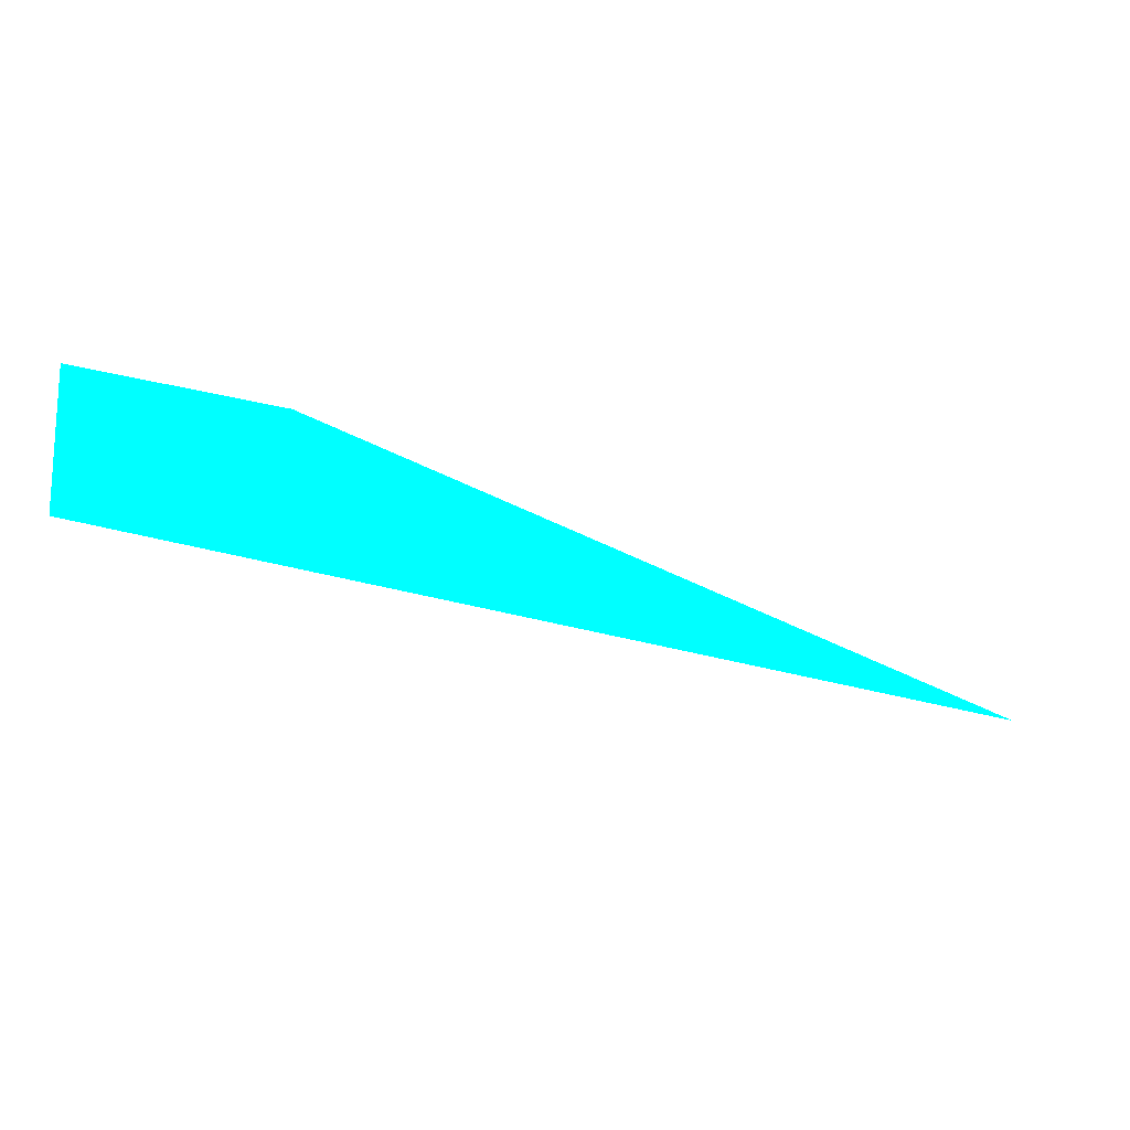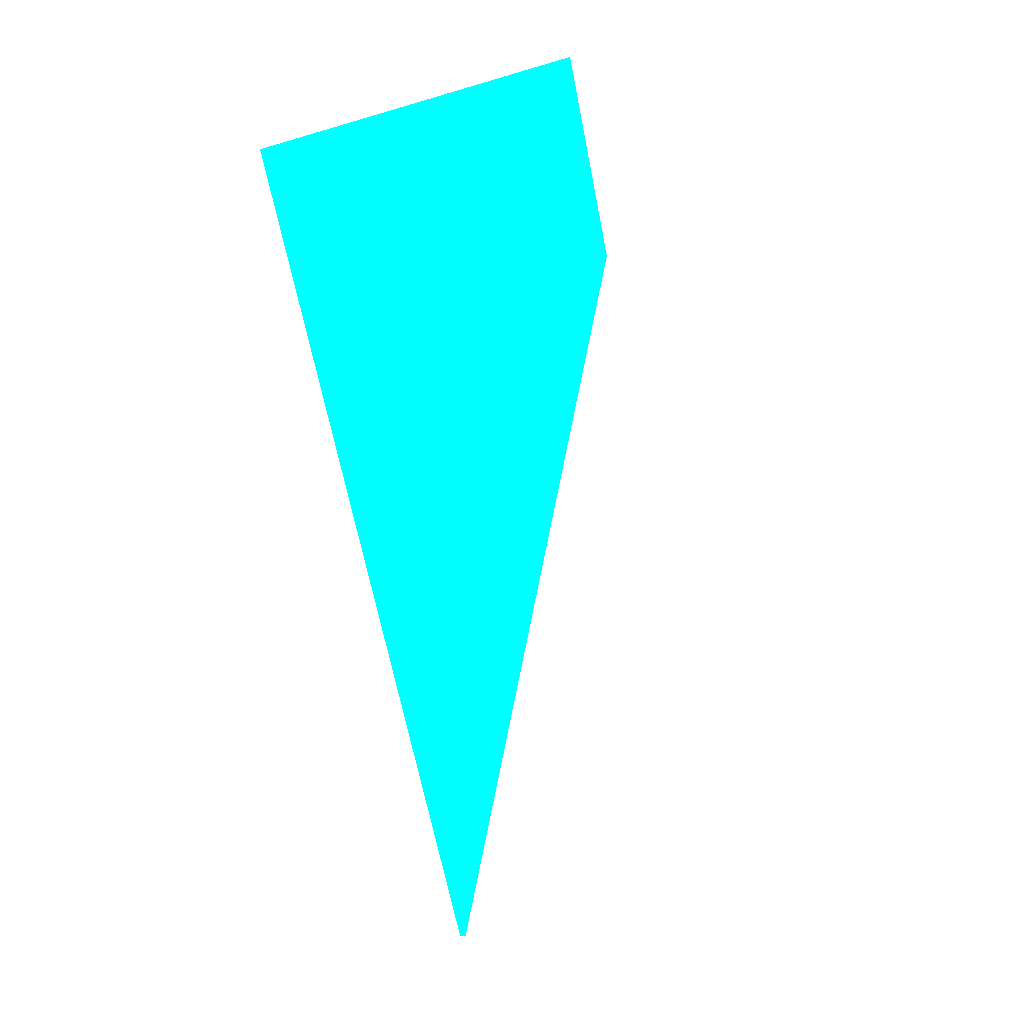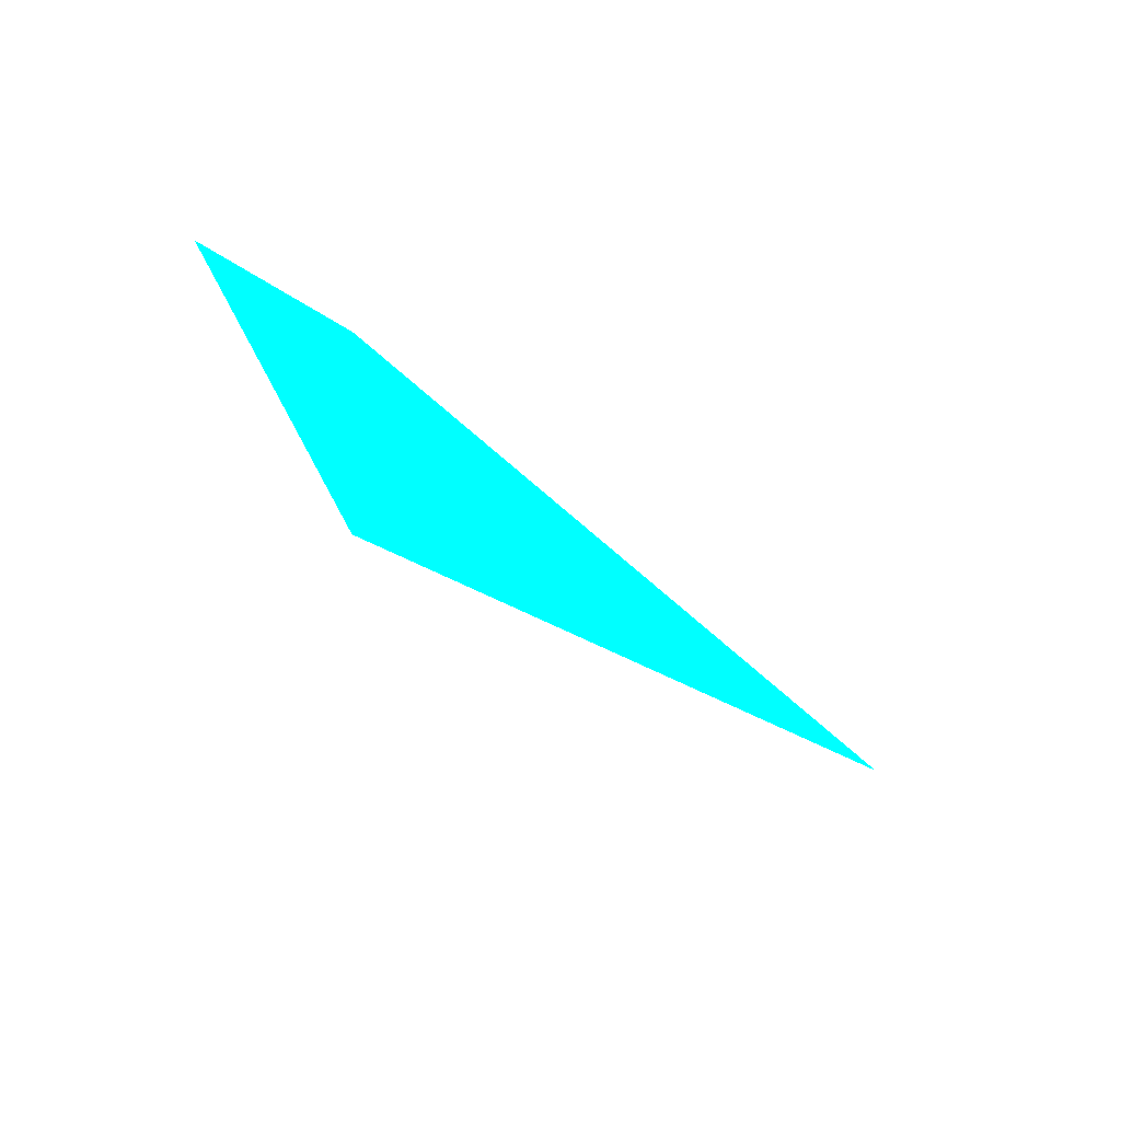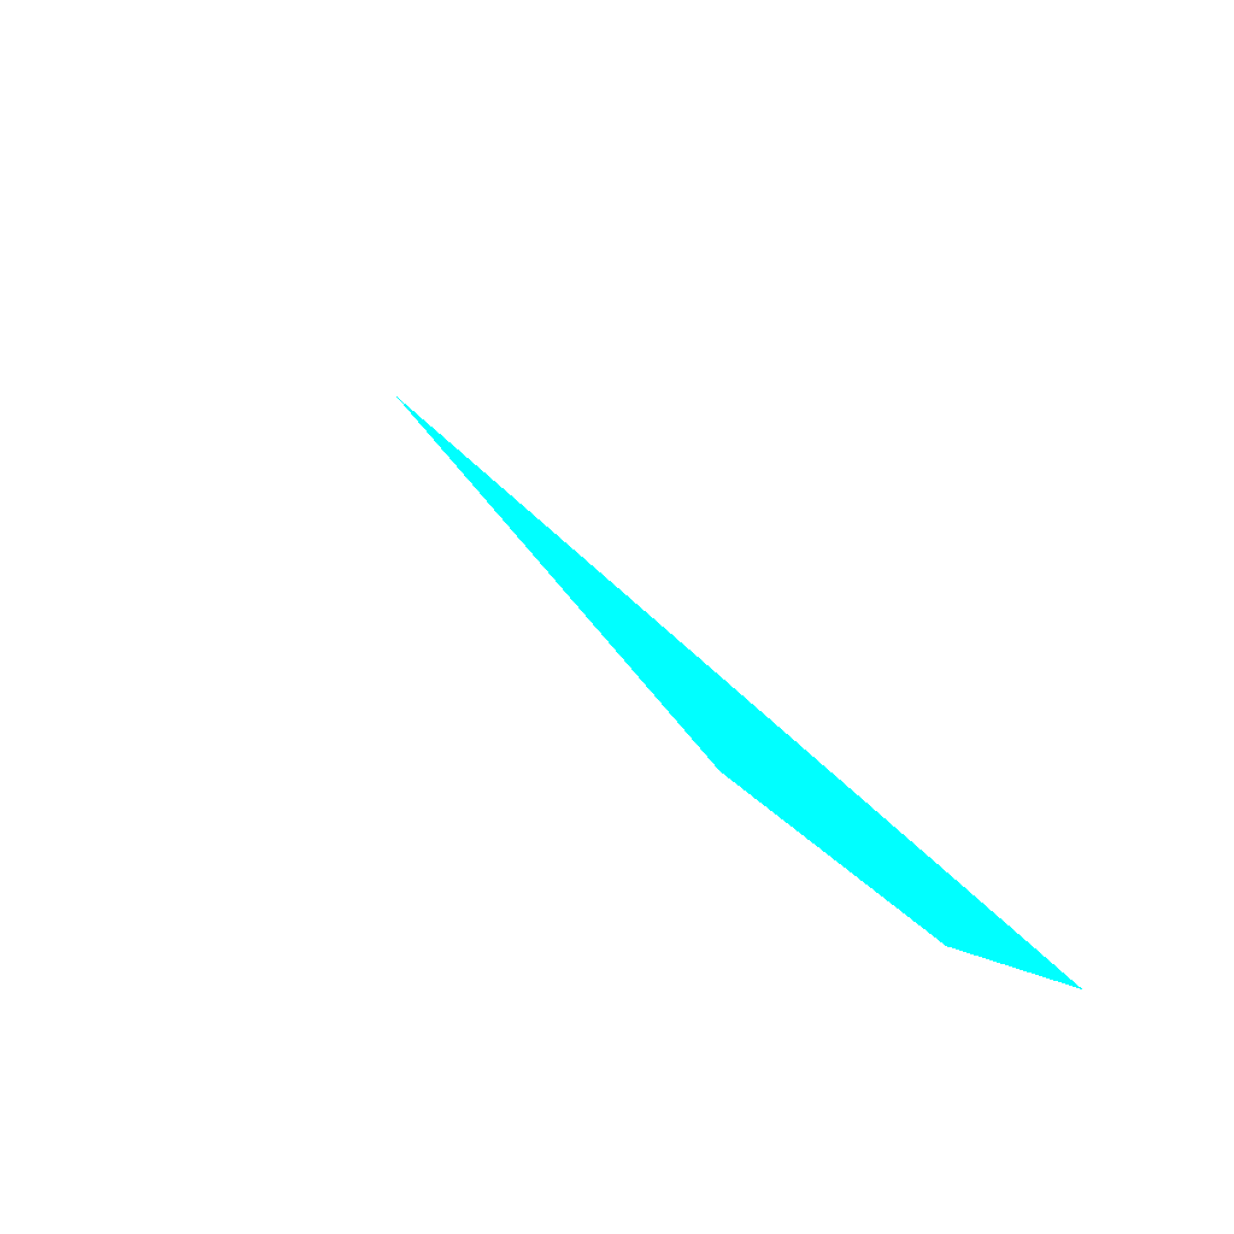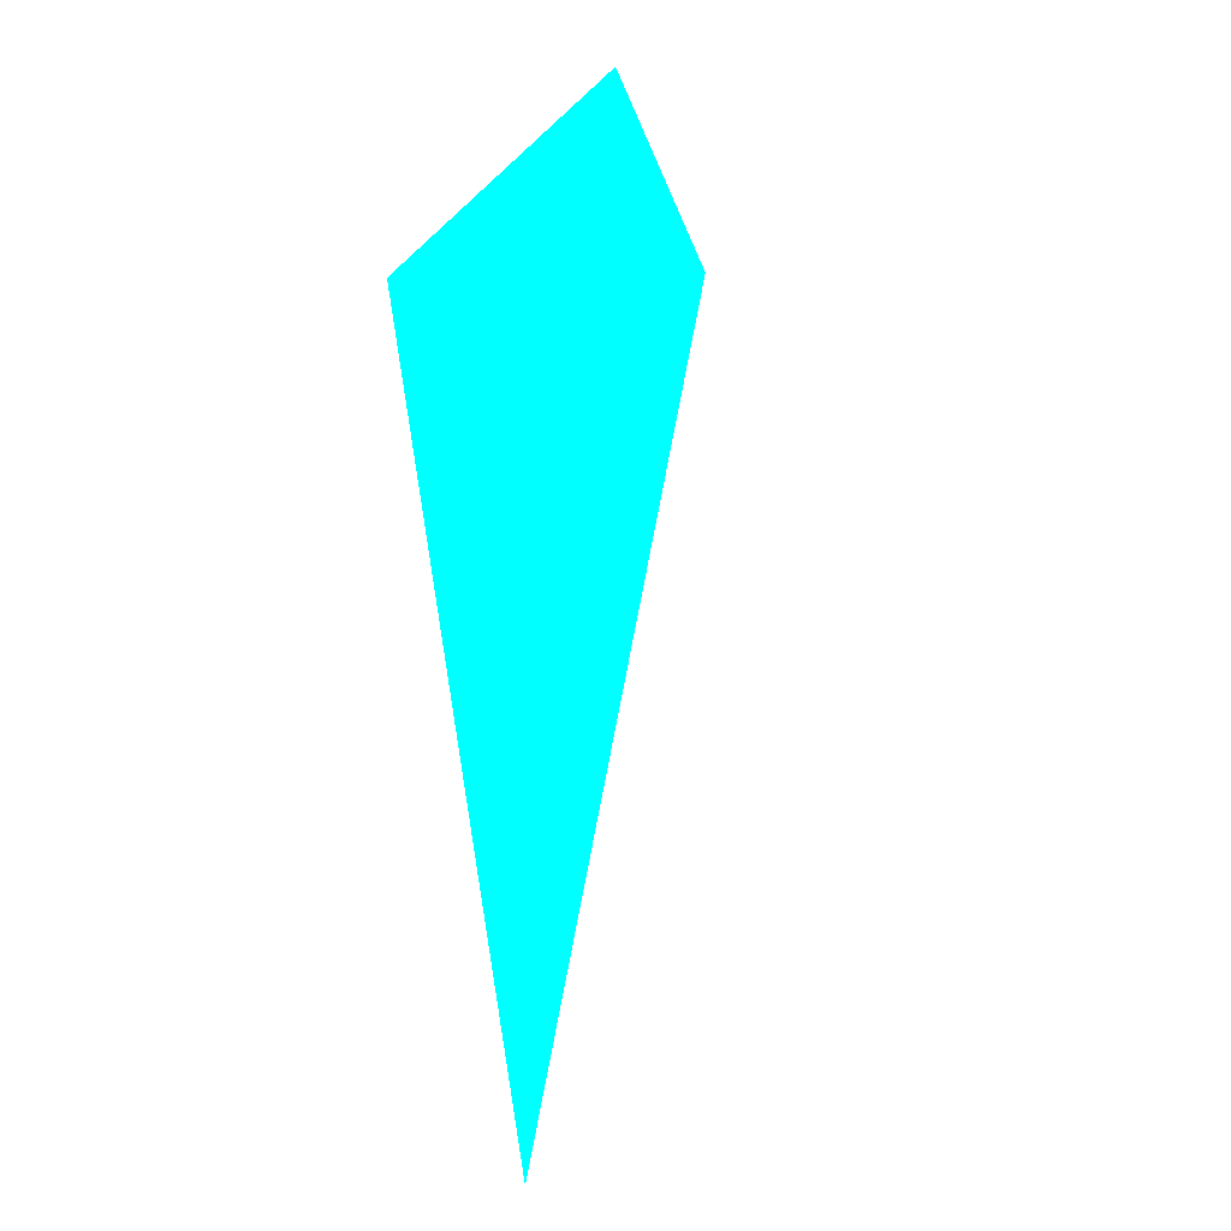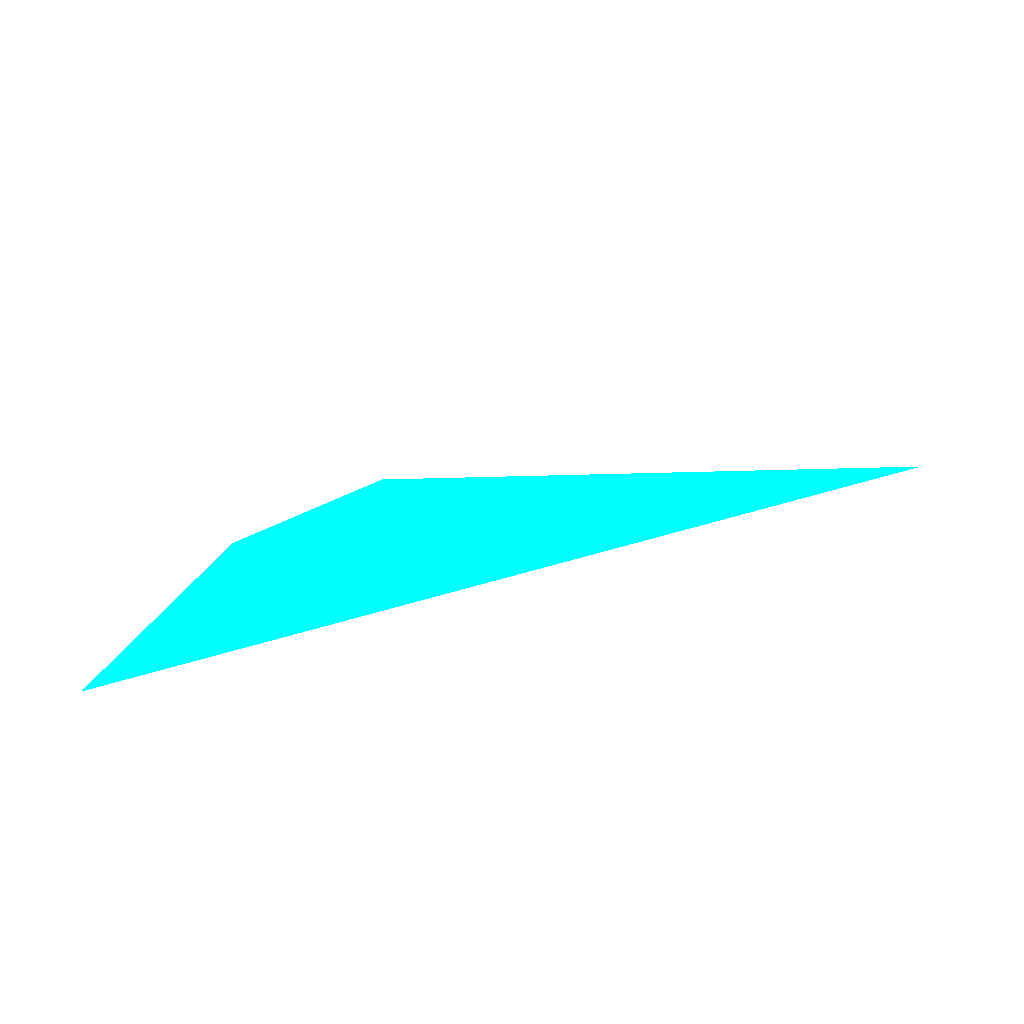
<metadata>
{"format":"obj","ext":"obj","renderer":"f3d","projection":"perspective","resolution":1024,"background":"white","views":[{"elev":-31.8,"azim":-24.2,"up":"+Z"},{"elev":-64.3,"azim":-79.3,"up":"+Y"},{"elev":-21.4,"azim":-56.1,"up":"+Z"},{"elev":48.3,"azim":-130.3,"up":"+Z"},{"elev":67.7,"azim":78.9,"up":"+Z"},{"elev":-31.2,"azim":30.1,"up":"+Z"}]}
</metadata>
<code>
o geometry_0
v 6.125e+05 5.855e+06 661.8 0 1 1
v 6.125e+05 5.855e+06 661.8 0 1 1
v 6.125e+05 5.855e+06 661.8 0 1 1
v 6.125e+05 5.855e+06 661.9 0 1 1
v 6.125e+05 5.855e+06 664 0 1 1
v 6.125e+05 5.855e+06 664 0 1 1
f 1 6 5
f 3 4 6
f 1 3 6
f 2 6 4
f 2 1 5
f 2 5 6
f 2 3 1
f 2 4 3

</code>
